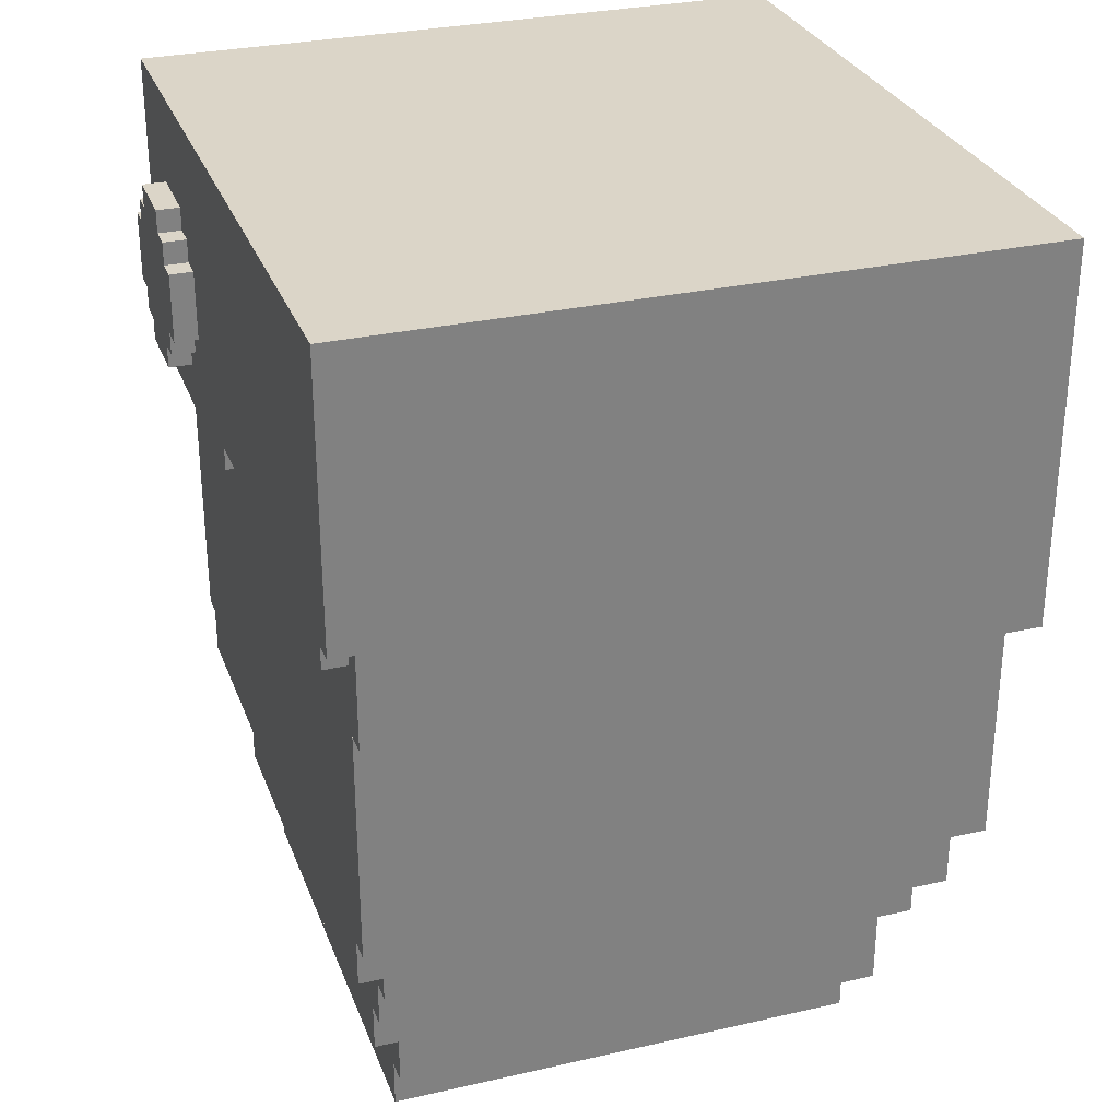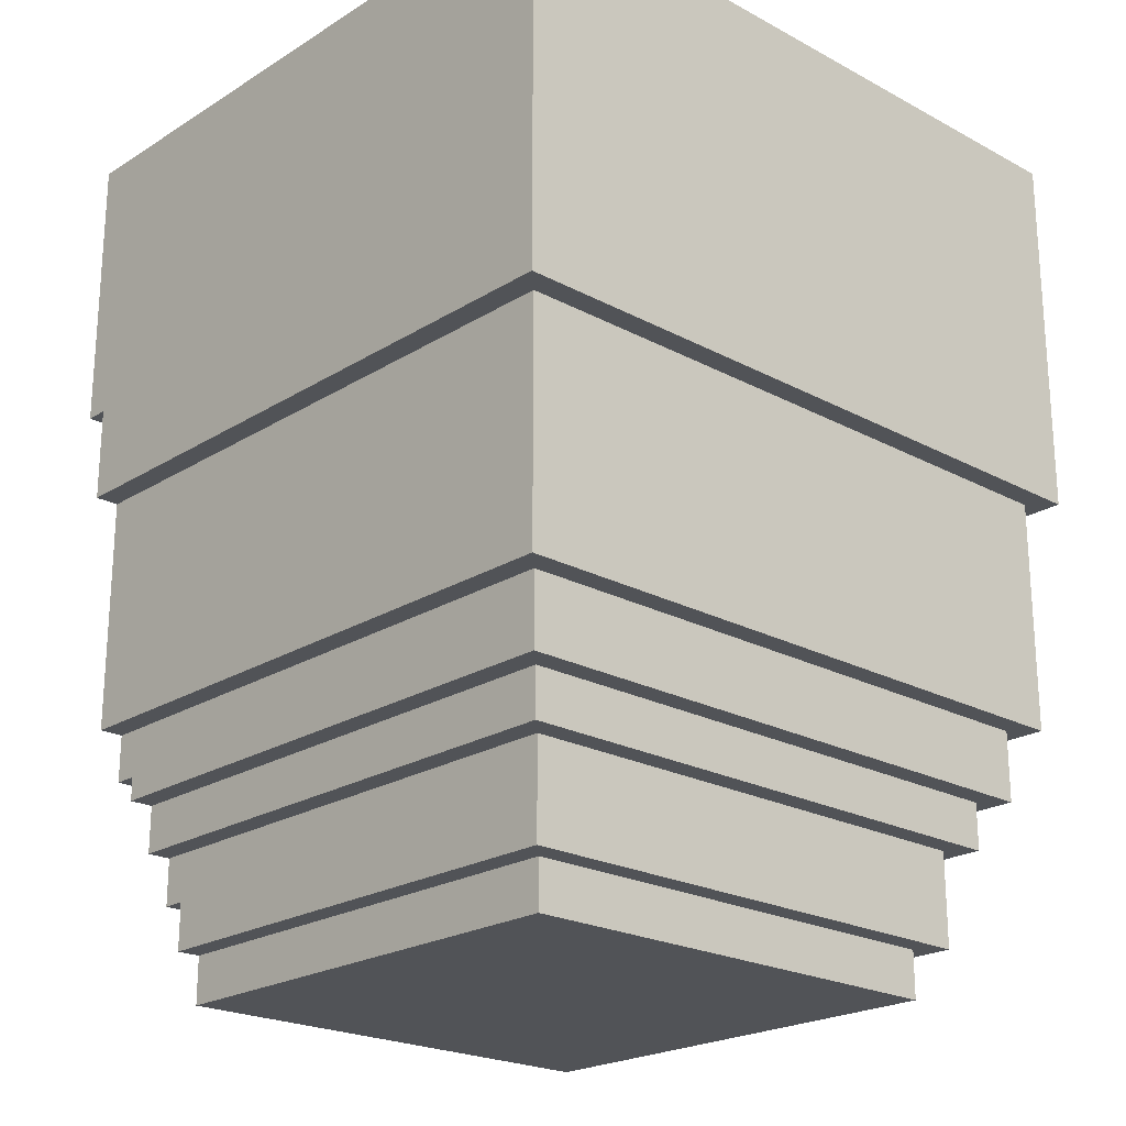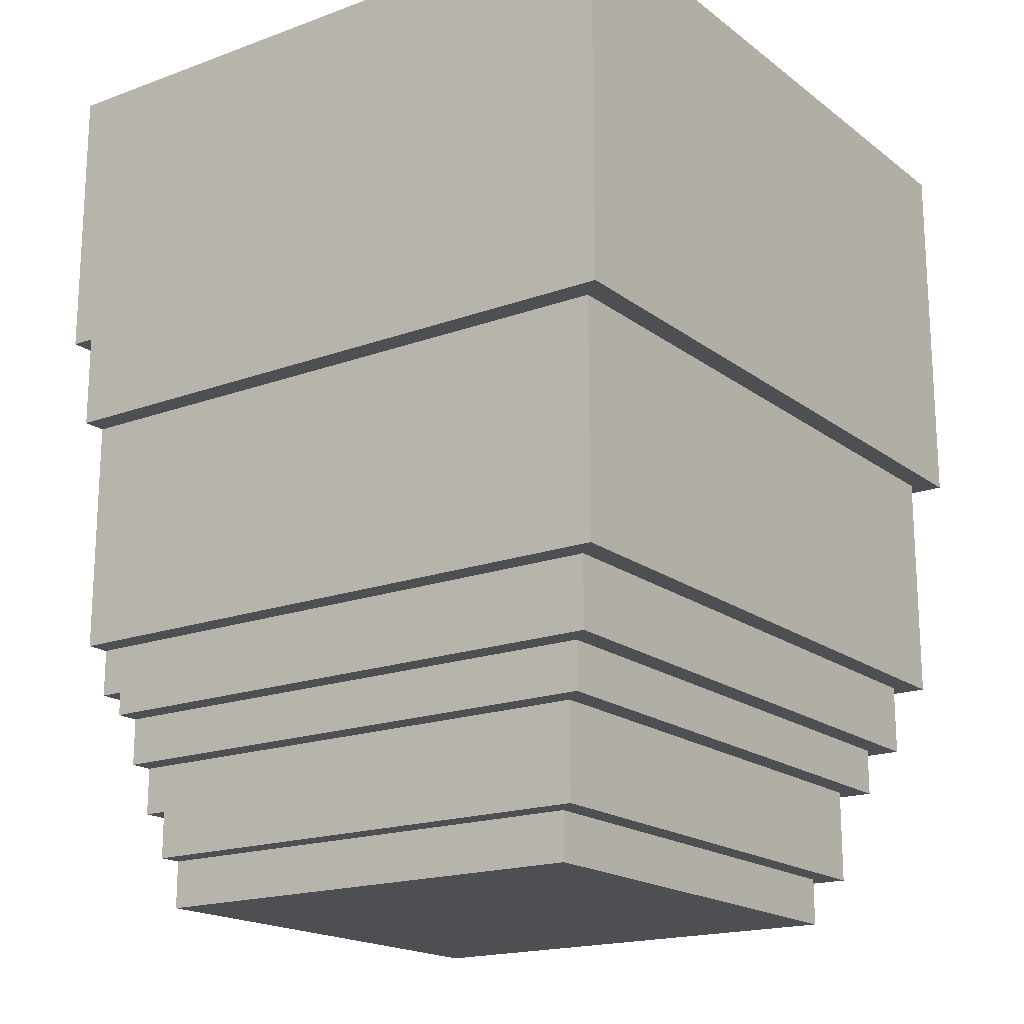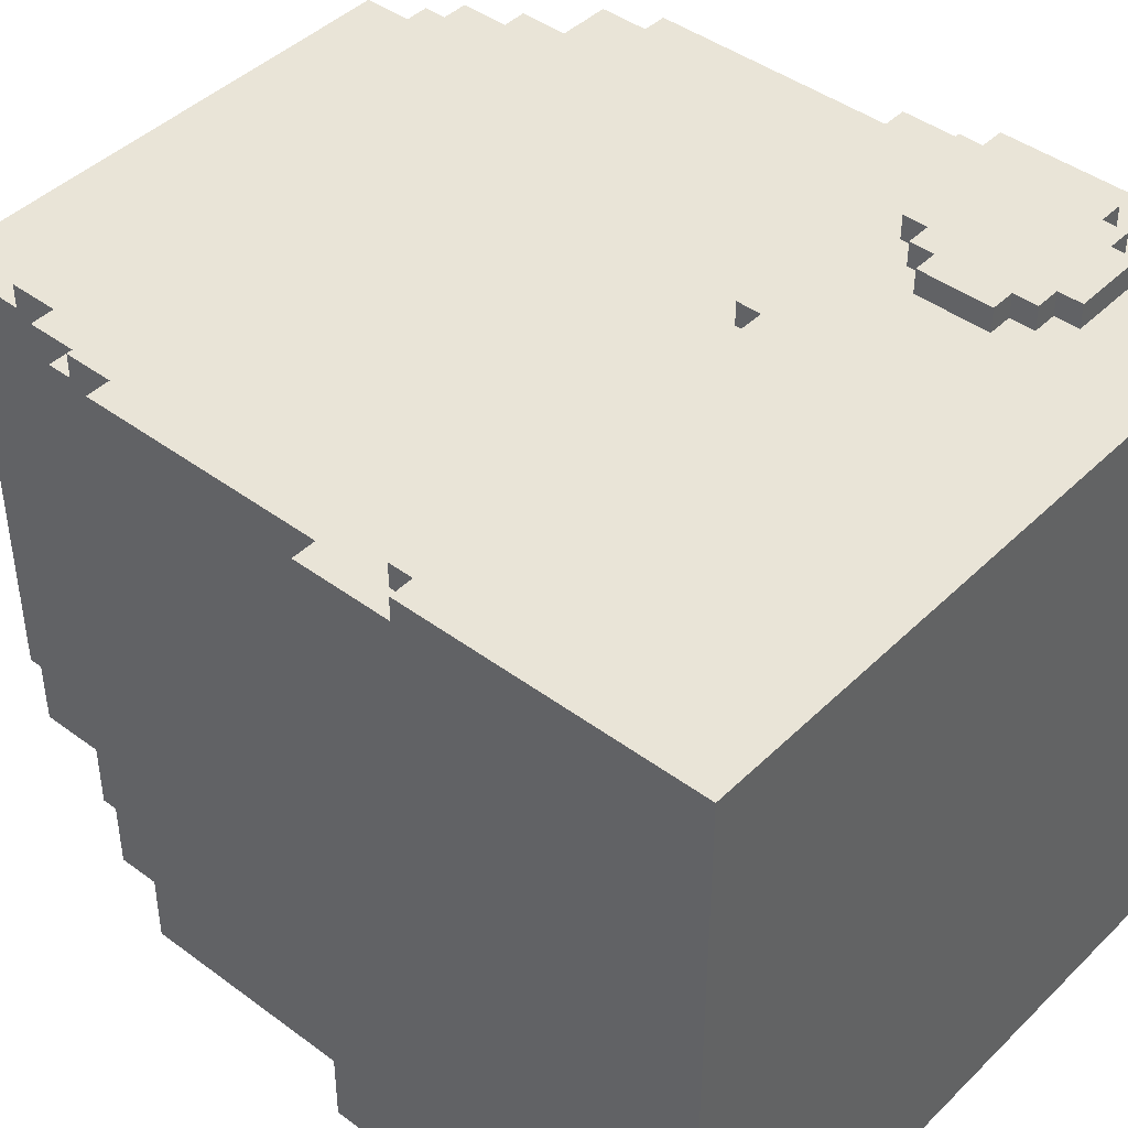
<metadata>
{"format":"obj","ext":"obj","renderer":"f3d","projection":"perspective","resolution":1024,"background":"white","views":[{"elev":29.6,"azim":71.5,"up":"+Y"},{"elev":-22.1,"azim":137.0,"up":"+Y"},{"elev":-18.2,"azim":125.3,"up":"+Y"},{"elev":43.5,"azim":131.2,"up":"+Z"}]}
</metadata>
<code>
v -15 41 7
v -15 41 -20
v -15 45 8
v -15 45 7
v -15 57 8
v -15 57 -20
v -14 31 7
v -14 31 -19
v -14 41 7
v -14 41 -19
v -14 44 8
v -14 44 7
v -14 45 8
v -14 45 7
v -13 28 6
v -13 28 -18
v -13 29 7
v -13 29 6
v -13 31 7
v -13 31 -18
v -13 48 9
v -13 48 8
v -13 51 9
v -13 51 8
v -12 26 6
v -12 26 -17
v -12 28 6
v -12 28 -17
v -12 47 9
v -12 47 8
v -12 48 9
v -12 48 8
v -12 51 9
v -12 51 8
v -12 52 9
v -12 52 8
v -11 22 5
v -11 22 -16
v -11 24 6
v -11 24 5
v -11 24 -16
v -11 26 6
v -11 26 -16
v -11 46 9
v -11 46 8
v -11 47 9
v -11 47 8
v -11 52 9
v -11 52 8
v -11 53 9
v -11 53 8
v -10 20 5
v -10 20 -15
v -10 22 5
v -10 22 -15
v 2 44 8
v 2 44 7
v 2 45 8
v 2 45 7
v -8 46 9
v -8 46 8
v -8 47 9
v -8 47 8
v -8 52 9
v -8 52 8
v -8 53 9
v -8 53 8
v -7 47 9
v -7 47 8
v -7 48 9
v -7 48 8
v -7 51 9
v -7 51 8
v -7 52 9
v -7 52 8
v -6 48 9
v -6 48 8
v -6 51 9
v -6 51 8
v -2 44 8
v -2 44 7
v -2 45 8
v -2 45 7
v 10 20 5
v 10 20 -15
v 10 22 5
v 10 22 -15
v 11 22 5
v 11 22 -16
v 11 24 6
v 11 24 5
v 11 24 -16
v 11 26 6
v 11 26 -16
v 12 26 6
v 12 26 -17
v 12 28 6
v 12 28 -17
v 13 28 6
v 13 28 -18
v 13 29 7
v 13 29 6
v 13 31 7
v 13 31 -18
v 14 31 7
v 14 31 -19
v 14 41 7
v 14 41 -19
v 14 44 8
v 14 44 7
v 14 45 8
v 14 45 7
v 15 41 7
v 15 41 -20
v 15 45 8
v 15 45 7
v 15 57 8
v 15 57 -20
v -13 48 9
v -13 51 9
v -12 47 9
v -12 48 9
v -12 51 9
v -12 52 9
v -11 46 9
v -11 47 9
v -11 48 9
v -11 50 9
v -11 51 9
v -11 52 9
v -11 53 9
v -10 48 9
v -10 50 9
v -9 48 9
v -9 49 9
v -9 50 9
v -9 51 9
v -8 46 9
v -8 47 9
v -8 48 9
v -8 49 9
v -8 50 9
v -8 51 9
v -8 52 9
v -8 53 9
v -7 47 9
v -7 48 9
v -7 51 9
v -7 52 9
v -6 48 9
v -6 51 9
v -15 45 8
v -15 57 8
v -14 44 8
v -14 45 8
v -13 48 8
v -13 51 8
v -12 47 8
v -12 48 8
v -12 51 8
v -12 52 8
v -11 46 8
v -11 47 8
v -11 52 8
v -11 53 8
v -11 56 8
v -11 57 8
v -9 55 8
v -9 56 8
v -8 46 8
v -8 47 8
v -8 52 8
v -8 53 8
v -8 56 8
v -8 57 8
v -7 47 8
v -7 48 8
v -7 51 8
v -7 52 8
v -7 54 8
v -7 55 8
v -6 48 8
v -6 51 8
v -6 55 8
v -6 56 8
v -5 53 8
v -5 54 8
v -4 52 8
v -4 53 8
v -4 54 8
v -4 55 8
v -3 50 8
v -3 52 8
v -3 53 8
v -3 54 8
v -2 44 8
v -2 45 8
v -2 51 8
v -2 53 8
v -1 45 8
v -1 50 8
v 0 53 8
v 0 55 8
v 1 45 8
v 1 50 8
v 1 53 8
v 1 54 8
v 1 55 8
v 1 57 8
v 2 44 8
v 2 45 8
v 2 51 8
v 2 53 8
v 2 54 8
v 2 56 8
v 3 50 8
v 3 52 8
v 3 53 8
v 3 54 8
v 3 56 8
v 3 57 8
v 4 52 8
v 4 53 8
v 4 54 8
v 4 55 8
v 5 53 8
v 5 54 8
v 6 55 8
v 6 56 8
v 7 54 8
v 7 55 8
v 8 56 8
v 8 57 8
v 9 55 8
v 9 56 8
v 11 56 8
v 11 57 8
v 14 44 8
v 14 45 8
v 15 45 8
v 15 57 8
v -15 41 7
v -15 45 7
v -14 31 7
v -14 41 7
v -14 44 7
v -14 45 7
v -13 29 7
v -13 31 7
v -2 44 7
v -2 45 7
v -1 29 7
v -1 45 7
v 1 29 7
v 1 45 7
v 2 44 7
v 2 45 7
v 13 29 7
v 13 31 7
v 14 31 7
v 14 41 7
v 14 44 7
v 14 45 7
v 15 41 7
v 15 45 7
v -13 28 6
v -13 29 6
v -12 26 6
v -12 28 6
v -11 24 6
v -11 26 6
v -1 24 6
v -1 29 6
v 1 24 6
v 1 29 6
v 11 24 6
v 11 26 6
v 12 26 6
v 12 28 6
v 13 28 6
v 13 29 6
v -11 22 5
v -11 24 5
v -10 20 5
v -10 22 5
v -1 24 5
v 1 24 5
v 10 20 5
v 10 22 5
v 11 22 5
v 11 24 5
v -10 20 -15
v -10 22 -15
v 10 20 -15
v 10 22 -15
v -11 22 -16
v -11 24 -16
v -11 26 -16
v 11 22 -16
v 11 24 -16
v 11 26 -16
v -12 26 -17
v -12 28 -17
v 12 26 -17
v 12 28 -17
v -13 28 -18
v -13 31 -18
v 13 28 -18
v 13 31 -18
v -14 31 -19
v -14 41 -19
v 14 31 -19
v 14 41 -19
v -15 41 -20
v -15 57 -20
v 15 41 -20
v 15 57 -20
v -10 20 5
v 10 20 5
v -10 20 -15
v 10 20 -15
v -11 22 5
v -10 22 5
v 10 22 5
v 11 22 5
v -10 22 -15
v 10 22 -15
v -11 22 -16
v 11 22 -16
v -11 24 6
v -1 24 6
v 1 24 6
v 11 24 6
v -11 24 5
v -1 24 5
v 1 24 5
v 11 24 5
v -12 26 6
v -11 26 6
v 11 26 6
v 12 26 6
v -11 26 -16
v 11 26 -16
v -12 26 -17
v 12 26 -17
v -13 28 6
v -12 28 6
v 12 28 6
v 13 28 6
v -12 28 -17
v 12 28 -17
v -13 28 -18
v 13 28 -18
v -13 29 7
v -1 29 7
v 1 29 7
v 13 29 7
v -13 29 6
v -1 29 6
v 1 29 6
v 13 29 6
v -14 31 7
v -13 31 7
v 13 31 7
v 14 31 7
v -13 31 -18
v 13 31 -18
v -14 31 -19
v 14 31 -19
v -15 41 7
v -14 41 7
v 14 41 7
v 15 41 7
v -14 41 -19
v 14 41 -19
v -15 41 -20
v 15 41 -20
v -14 44 8
v -2 44 8
v 2 44 8
v 14 44 8
v -14 44 7
v -2 44 7
v 2 44 7
v 14 44 7
v -15 45 8
v -14 45 8
v -2 45 8
v -1 45 8
v 1 45 8
v 2 45 8
v 14 45 8
v 15 45 8
v -15 45 7
v -14 45 7
v -2 45 7
v -1 45 7
v 1 45 7
v 2 45 7
v 14 45 7
v 15 45 7
v -11 46 9
v -8 46 9
v -11 46 8
v -8 46 8
v -12 47 9
v -11 47 9
v -8 47 9
v -7 47 9
v -12 47 8
v -11 47 8
v -8 47 8
v -7 47 8
v -13 48 9
v -12 48 9
v -7 48 9
v -6 48 9
v -13 48 8
v -12 48 8
v -7 48 8
v -6 48 8
v -13 51 9
v -12 51 9
v -7 51 9
v -6 51 9
v -13 51 8
v -12 51 8
v -7 51 8
v -6 51 8
v -12 52 9
v -11 52 9
v -8 52 9
v -7 52 9
v -12 52 8
v -11 52 8
v -8 52 8
v -7 52 8
v -11 53 9
v -8 53 9
v -11 53 8
v -8 53 8
v -15 57 8
v -11 57 8
v -8 57 8
v 1 57 8
v 3 57 8
v 8 57 8
v 11 57 8
v 15 57 8
v -10 57 7
v -8 57 7
v 1 57 7
v 2 57 7
v 3 57 7
v 4 57 7
v 8 57 7
v 10 57 7
v -12 57 6
v -11 57 6
v 2 57 6
v 3 57 6
v 11 57 6
v 12 57 6
v -11 57 4
v -10 57 4
v 3 57 4
v 4 57 4
v 10 57 4
v 11 57 4
v -13 57 -2
v -12 57 -2
v 12 57 -2
v 13 57 -2
v -12 57 -3
v -11 57 -3
v 11 57 -3
v 12 57 -3
v -12 57 -12
v -10 57 -12
v 10 57 -12
v 12 57 -12
v -13 57 -13
v -11 57 -13
v -10 57 -13
v -9 57 -13
v 9 57 -13
v 10 57 -13
v 11 57 -13
v 13 57 -13
v -11 57 -14
v -10 57 -14
v -9 57 -14
v -7 57 -14
v 7 57 -14
v 9 57 -14
v 10 57 -14
v 11 57 -14
v -10 57 -15
v -8 57 -15
v -7 57 -15
v -5 57 -15
v 5 57 -15
v 7 57 -15
v 8 57 -15
v 10 57 -15
v -8 57 -16
v -6 57 -16
v -5 57 -16
v 5 57 -16
v 6 57 -16
v 8 57 -16
v -6 57 -17
v 6 57 -17
v -15 57 -20
v 15 57 -20
f 4 2 1
f 5 4 3
f 6 2 4
f 6 4 5
f 9 8 7
f 10 8 9
f 13 12 11
f 14 12 13
f 18 16 15
f 19 18 17
f 20 16 18
f 20 18 19
f 23 22 21
f 24 22 23
f 27 26 25
f 28 26 27
f 31 30 29
f 32 30 31
f 35 34 33
f 36 34 35
f 40 38 37
f 41 38 40
f 42 40 39
f 42 41 40
f 43 41 42
f 46 45 44
f 47 45 46
f 50 49 48
f 51 49 50
f 54 53 52
f 55 53 54
f 58 57 56
f 59 57 58
f 60 61 62
f 62 61 63
f 64 65 66
f 66 65 67
f 68 69 70
f 70 69 71
f 72 73 74
f 74 73 75
f 76 77 78
f 78 77 79
f 80 81 82
f 82 81 83
f 84 85 86
f 86 85 87
f 88 89 91
f 91 89 92
f 90 91 93
f 91 92 93
f 93 92 94
f 95 96 97
f 97 96 98
f 99 100 102
f 101 102 103
f 102 100 104
f 103 102 104
f 105 106 107
f 107 106 108
f 109 110 111
f 111 110 112
f 113 114 116
f 115 116 117
f 116 114 118
f 117 116 118
f 122 120 119
f 123 120 122
f 126 122 121
f 127 123 122
f 127 122 126
f 128 123 127
f 129 124 123
f 129 123 128
f 130 124 129
f 132 128 127
f 132 127 126
f 133 129 128
f 133 128 132
f 134 132 126
f 134 133 132
f 135 133 134
f 136 129 133
f 136 133 135
f 137 130 129
f 137 129 136
f 138 126 125
f 139 135 134
f 139 126 138
f 139 134 126
f 140 135 139
f 141 136 135
f 141 135 140
f 142 137 136
f 142 136 141
f 143 130 137
f 143 137 142
f 144 131 130
f 144 130 143
f 145 131 144
f 146 140 139
f 147 143 142
f 147 140 146
f 147 142 141
f 147 141 140
f 148 144 143
f 148 143 147
f 149 144 148
f 150 148 147
f 151 148 150
f 155 153 152
f 156 153 155
f 156 155 154
f 157 153 156
f 158 156 154
f 159 156 158
f 160 153 157
f 161 153 160
f 162 158 154
f 163 158 162
f 164 153 161
f 165 153 164
f 166 153 165
f 167 153 166
f 168 166 165
f 169 167 166
f 169 166 168
f 170 162 154
f 173 168 165
f 174 167 169
f 174 169 168
f 175 167 174
f 176 171 170
f 179 173 172
f 180 168 173
f 180 173 179
f 181 174 168
f 181 168 180
f 182 177 176
f 183 179 178
f 183 180 179
f 184 174 181
f 184 181 180
f 185 175 174
f 185 174 184
f 186 183 182
f 186 180 183
f 187 184 180
f 187 180 186
f 188 186 182
f 189 187 186
f 189 186 188
f 190 184 187
f 190 187 189
f 191 185 184
f 191 184 190
f 192 188 182
f 193 190 189
f 193 188 192
f 193 189 188
f 194 190 193
f 195 191 190
f 195 190 194
f 196 182 176
f 196 170 154
f 196 192 182
f 196 176 170
f 197 192 196
f 198 193 192
f 198 194 193
f 199 195 194
f 199 194 198
f 200 192 197
f 201 198 192
f 201 192 200
f 202 195 199
f 202 199 198
f 203 191 195
f 203 195 202
f 203 185 191
f 204 201 200
f 205 198 201
f 205 201 204
f 206 202 198
f 206 203 202
f 207 203 206
f 208 185 203
f 208 203 207
f 209 175 185
f 209 185 208
f 211 205 204
f 212 198 205
f 212 207 206
f 212 206 198
f 213 207 212
f 214 208 207
f 214 207 213
f 214 209 208
f 215 209 214
f 216 213 212
f 216 211 210
f 216 205 211
f 216 212 205
f 217 213 216
f 218 215 214
f 218 213 217
f 218 214 213
f 219 215 218
f 220 209 215
f 220 215 219
f 221 209 220
f 222 219 218
f 222 217 216
f 222 218 217
f 223 219 222
f 224 221 220
f 224 219 223
f 224 220 219
f 225 221 224
f 226 223 222
f 226 224 223
f 226 225 224
f 227 225 226
f 228 221 225
f 228 225 227
f 229 221 228
f 230 227 226
f 230 228 227
f 230 229 228
f 231 229 230
f 232 221 229
f 232 229 231
f 233 221 232
f 234 231 230
f 234 232 231
f 234 233 232
f 235 233 234
f 236 235 234
f 236 233 235
f 237 233 236
f 238 216 210
f 238 222 216
f 238 237 236
f 238 236 234
f 238 234 230
f 238 230 226
f 238 226 222
f 239 237 238
f 240 237 239
f 241 237 240
f 245 243 242
f 246 243 245
f 247 243 246
f 249 245 244
f 249 246 245
f 250 246 249
f 250 249 248
f 252 250 248
f 252 251 250
f 253 251 252
f 254 253 252
f 255 253 254
f 256 255 254
f 257 255 256
f 258 256 254
f 259 256 258
f 260 256 259
f 261 256 260
f 262 256 261
f 264 263 262
f 264 262 261
f 265 263 264
f 269 267 266
f 271 269 268
f 272 271 270
f 273 267 269
f 273 271 272
f 273 269 271
f 274 273 272
f 275 273 274
f 276 275 274
f 277 275 276
f 278 275 277
f 279 275 278
f 280 275 279
f 281 275 280
f 285 283 282
f 286 283 285
f 286 285 284
f 287 286 284
f 288 287 284
f 289 287 288
f 290 287 289
f 291 287 290
f 292 293 294
f 294 293 295
f 296 297 299
f 297 298 300
f 299 297 300
f 300 298 301
f 302 303 304
f 304 303 305
f 306 307 308
f 308 307 309
f 310 311 312
f 312 311 313
f 314 315 316
f 316 315 317
f 320 319 318
f 321 319 320
f 326 323 322
f 327 325 324
f 328 326 322
f 328 327 326
f 329 325 327
f 329 327 328
f 334 331 330
f 335 332 331
f 335 331 334
f 336 333 332
f 336 332 335
f 337 333 336
f 342 339 338
f 343 341 340
f 344 342 338
f 344 343 342
f 345 341 343
f 345 343 344
f 350 347 346
f 351 349 348
f 352 350 346
f 352 351 350
f 353 349 351
f 353 351 352
f 358 355 354
f 359 356 355
f 359 355 358
f 360 357 356
f 360 356 359
f 361 357 360
f 366 363 362
f 367 365 364
f 368 366 362
f 368 367 366
f 369 365 367
f 369 367 368
f 374 371 370
f 375 373 372
f 376 374 370
f 376 375 374
f 377 373 375
f 377 375 376
f 382 379 378
f 383 379 382
f 384 381 380
f 385 381 384
f 394 387 386
f 395 387 394
f 396 389 388
f 397 390 389
f 397 389 396
f 398 391 390
f 398 390 397
f 399 391 398
f 400 393 392
f 401 393 400
f 404 403 402
f 405 403 404
f 410 407 406
f 411 407 410
f 412 409 408
f 413 409 412
f 418 415 414
f 419 415 418
f 420 417 416
f 421 417 420
f 422 423 426
f 426 423 427
f 424 425 428
f 428 425 429
f 430 431 434
f 434 431 435
f 432 433 436
f 436 433 437
f 438 439 440
f 440 439 441
f 443 444 450
f 444 445 451
f 450 444 451
f 445 446 452
f 451 445 452
f 452 446 453
f 446 447 454
f 453 446 454
f 454 447 455
f 447 448 456
f 455 447 456
f 456 448 457
f 442 443 458
f 443 450 459
f 458 443 459
f 450 451 460
f 452 453 460
f 454 455 460
f 451 452 460
f 453 454 460
f 460 455 461
f 457 448 462
f 448 449 462
f 462 449 463
f 459 450 464
f 458 459 464
f 460 461 465
f 464 450 465
f 450 460 465
f 461 455 466
f 465 461 466
f 456 457 467
f 466 455 467
f 455 456 467
f 462 463 468
f 467 457 468
f 457 462 468
f 468 463 469
f 442 458 470
f 458 464 471
f 470 458 471
f 469 463 472
f 463 449 472
f 472 449 473
f 471 464 474
f 470 471 474
f 464 465 475
f 474 464 475
f 466 467 475
f 465 466 475
f 468 469 475
f 467 468 475
f 472 473 476
f 475 469 476
f 469 472 476
f 476 473 477
f 470 474 478
f 474 475 478
f 476 477 478
f 475 476 478
f 478 477 479
f 479 477 480
f 477 473 481
f 480 477 481
f 442 470 482
f 470 478 482
f 478 479 482
f 482 479 483
f 479 480 484
f 483 479 484
f 484 480 485
f 485 480 486
f 480 481 487
f 486 480 487
f 487 481 488
f 481 473 489
f 488 481 489
f 473 449 489
f 482 483 490
f 483 484 490
f 484 485 490
f 490 485 491
f 485 486 492
f 491 485 492
f 492 486 493
f 493 486 494
f 487 488 495
f 494 486 495
f 486 487 495
f 495 488 496
f 488 489 497
f 496 488 497
f 492 493 498
f 490 491 498
f 491 492 498
f 498 493 499
f 493 494 500
f 499 493 500
f 500 494 501
f 501 494 502
f 495 496 503
f 502 494 503
f 494 495 503
f 503 496 504
f 496 497 505
f 504 496 505
f 498 499 506
f 500 501 506
f 499 500 506
f 506 501 507
f 501 502 508
f 507 501 508
f 503 504 509
f 508 502 509
f 502 503 509
f 509 504 510
f 504 505 511
f 510 504 511
f 507 508 512
f 506 507 512
f 509 510 512
f 508 509 512
f 510 511 513
f 512 510 513
f 442 482 514
f 506 512 514
f 512 513 514
f 490 498 514
f 498 506 514
f 482 490 514
f 489 449 515
f 514 513 515
f 505 497 515
f 513 511 515
f 511 505 515
f 497 489 515

</code>
